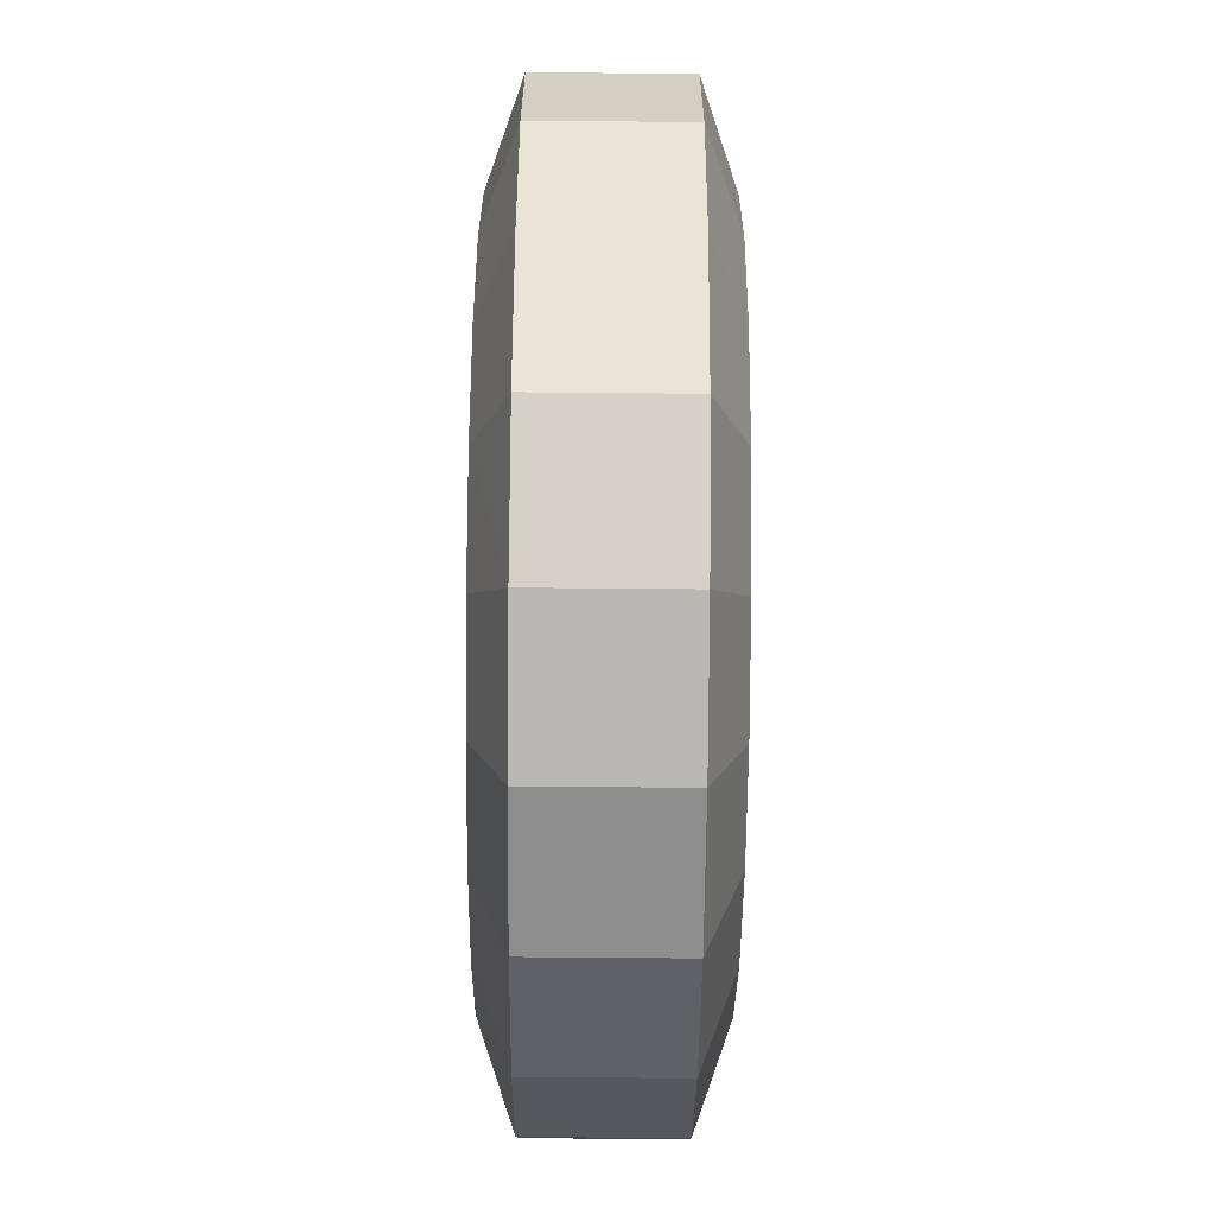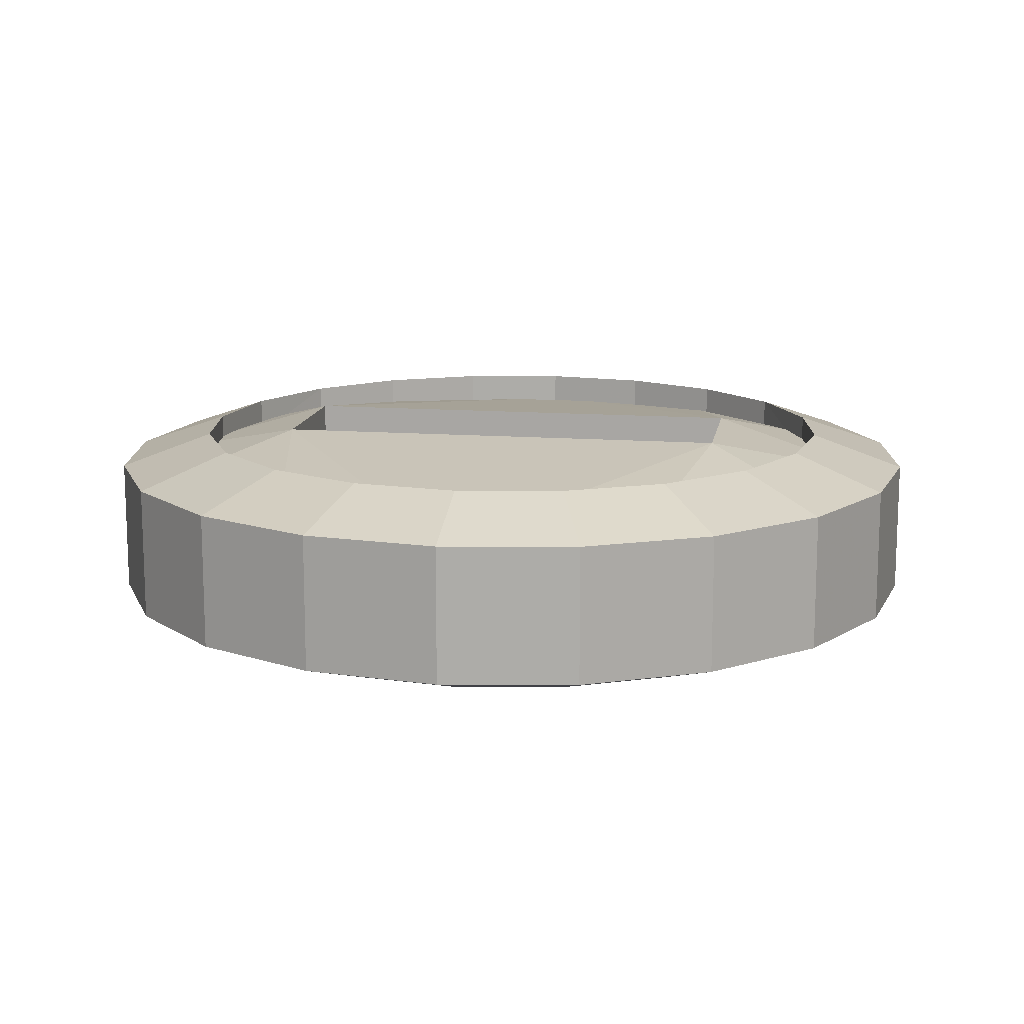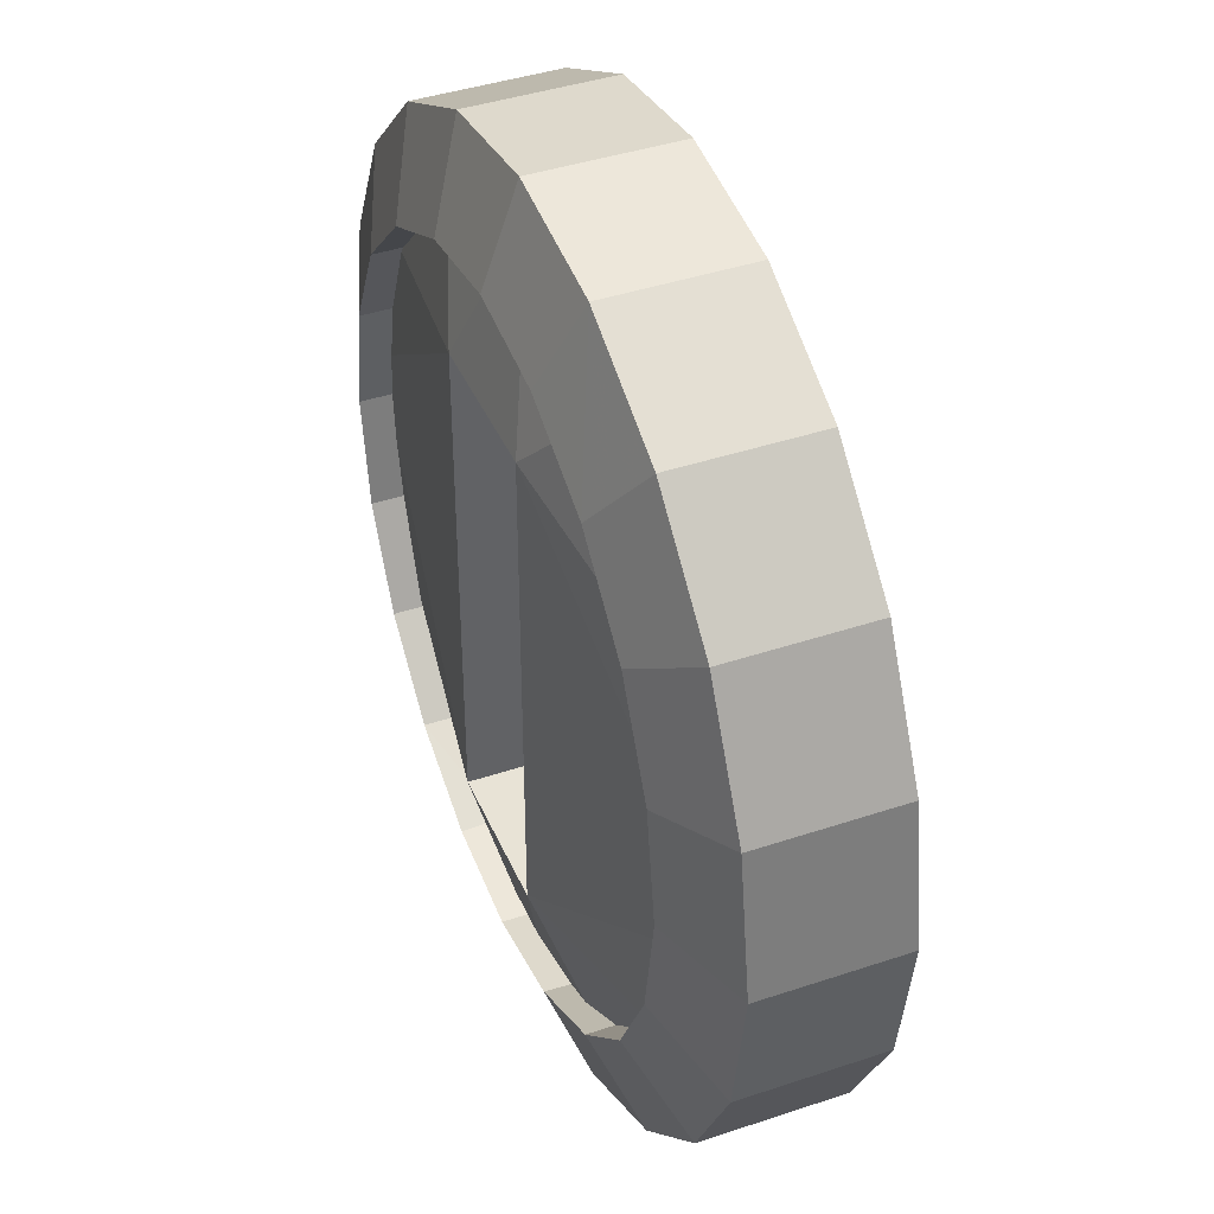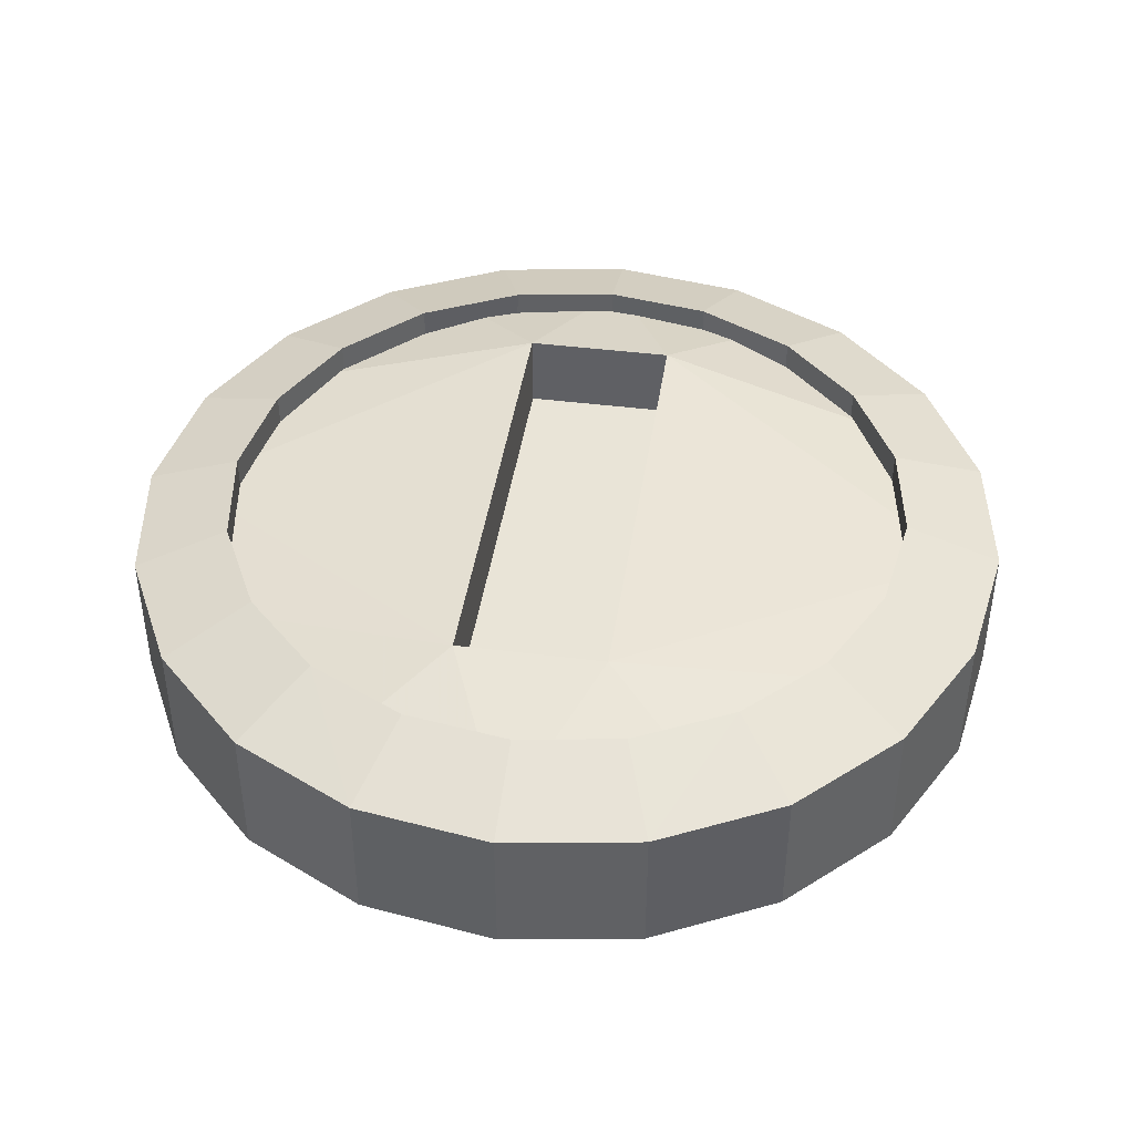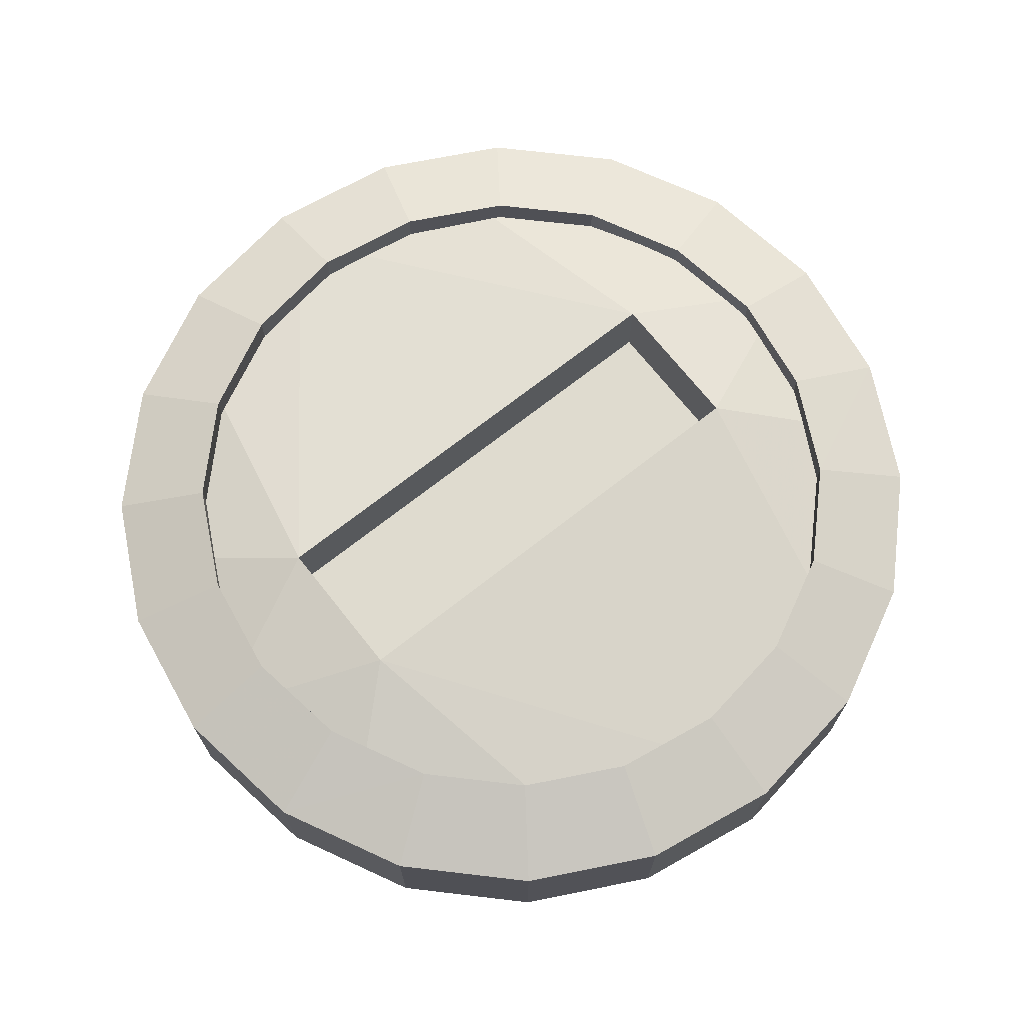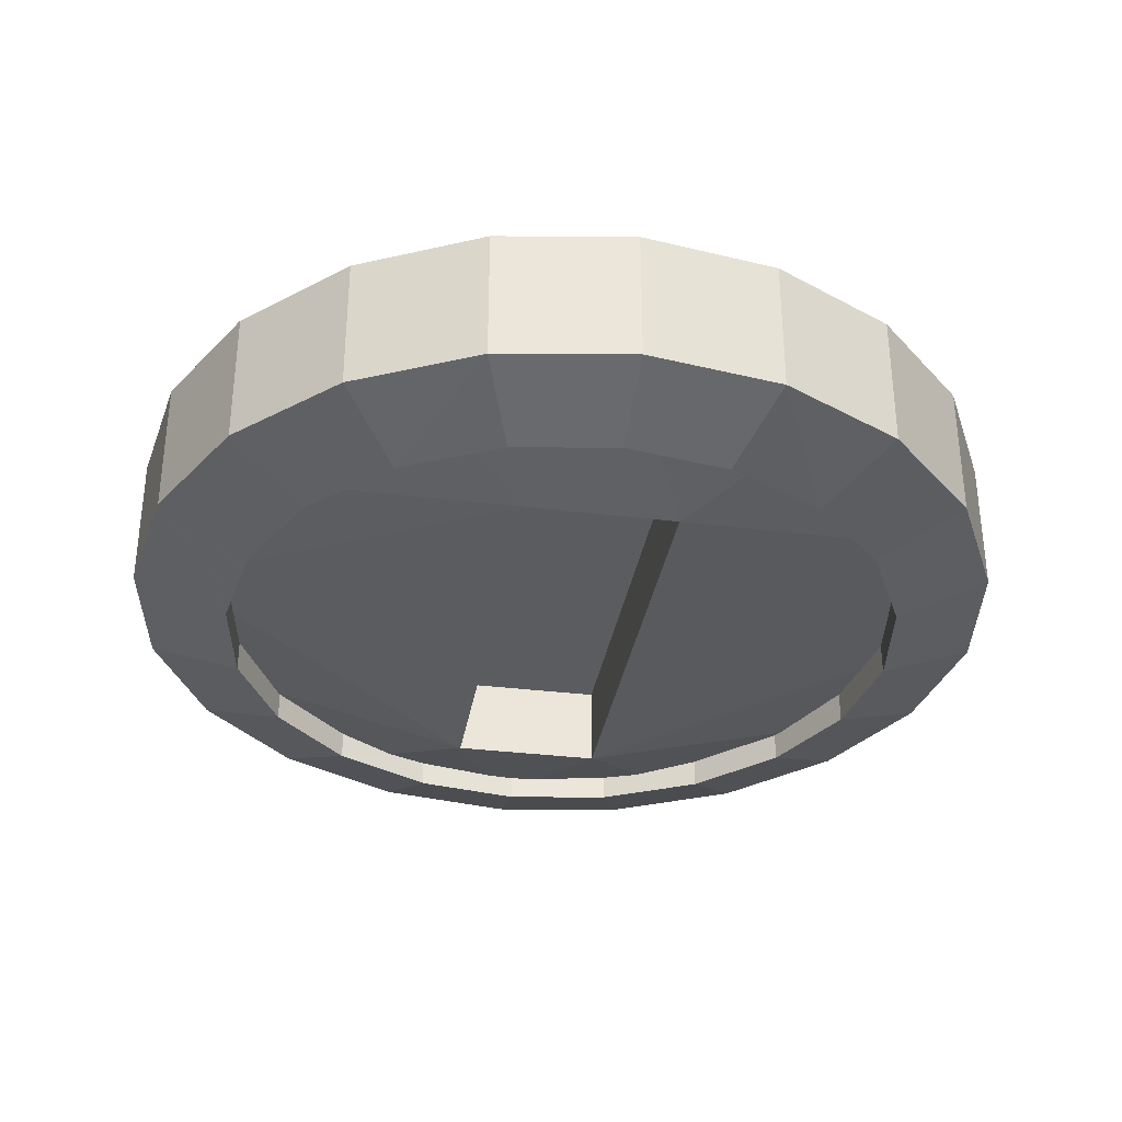
<metadata>
{"format":"obj","ext":"obj","renderer":"f3d","projection":"perspective","resolution":1024,"background":"white","views":[{"elev":-73.7,"azim":89.5,"up":"+Y"},{"elev":13.3,"azim":-80.5,"up":"+Z"},{"elev":41.4,"azim":67.9,"up":"+Y"},{"elev":42.9,"azim":8.5,"up":"+Z"},{"elev":70.3,"azim":-128.3,"up":"+Z"},{"elev":-33.6,"azim":170.5,"up":"+Z"}]}
</metadata>
<code>
g coin
v -40.08 50.77 -7.109
v -45.54 71.19 -7.109
v -40.08 91.61 -7.109
v -20.42 111.3 -7.109
v 0.003906 116.7 -7.109
v 20.43 111.3 -7.109
v 40.09 91.61 -7.109
v 45.55 71.19 -7.109
v 39.89 50.26 -7.109
v 21.63 31.38 -7.109
v 0.003906 25.64 -7.109
v -20.42 31.11 -7.109
v -8.371 44.74 -11.74
v 8.371 44.74 -11.74
v 8.371 98.23 -11.74
v -8.371 98.23 -11.74
v 8.371 44.74 -2.426
v -8.371 44.74 -2.426
v -8.371 98.23 -2.426
v 8.371 98.23 -2.426
v 5.992 47.54 -2.426
v -5.992 47.54 -2.426
v -5.992 95.43 -2.426
v 5.992 95.43 -2.426
v 40.09 50.77 7.109
v 45.55 71.19 7.109
v 40.09 91.61 7.109
v 20.43 111.3 7.109
v 0.003906 116.7 7.109
v -20.42 111.3 7.109
v -40.08 91.61 7.109
v -45.54 71.19 7.109
v -40.08 50.77 7.109
v -20.42 31.11 7.109
v 0.003906 25.64 7.109
v 21.75 31.23 7.109
v -8.371 44.74 11.74
v -8.371 98.23 11.74
v 8.371 98.23 11.74
v 8.371 44.74 11.74
v -8.371 44.74 2.988
v -8.371 98.23 2.988
v 8.371 44.74 2.988
v 8.371 98.23 2.988
v -5.992 95.43 2.988
v 5.992 95.43 2.988
v -5.992 47.54 2.988
v 5.992 47.54 2.988
v 22.82 102.6 11.5
v 31.41 94.01 11.5
v 36.93 83.19 11.5
v 38.82 71.19 11.5
v 36.93 59.19 11.5
v 31.41 48.37 11.5
v 22.82 39.78 11.5
v 11.83 34.24 11.5
v 0.003906 32.37 11.5
v -11.82 34.24 11.5
v -22.81 39.78 11.5
v -31.4 48.37 11.5
v -36.91 59.19 11.5
v -38.82 71.19 11.5
v -36.91 83.19 11.5
v -31.4 94.01 11.5
v -22.81 102.6 11.5
v -11.76 108.1 11.5
v 0.003906 110 11.5
v 11.77 108.1 11.5
v -36.91 59.19 -11.5
v -31.4 48.37 -11.5
v -38.82 71.19 -11.5
v -36.91 83.19 -11.5
v -31.4 94.01 -11.5
v -22.81 102.6 -11.5
v -11.76 108.1 -11.5
v 0.003906 110 -11.5
v 11.77 108.1 -11.5
v 22.82 102.6 -11.5
v 31.41 94.01 -11.5
v 36.93 83.19 -11.5
v 38.82 71.19 -11.5
v 36.93 59.19 -11.5
v 31.41 48.37 -11.5
v 22.82 39.78 -11.5
v 11.83 34.24 -11.5
v 0.003906 32.37 -11.5
v -11.82 34.24 -11.5
v -22.81 39.78 -11.5
v 15.33 24.02 -7.758
v 0.003906 21.59 -7.758
v -15.32 24.02 -7.758
v -29.15 31.06 -7.758
v -40.12 42.04 -7.758
v -47.16 55.86 -7.758
v -49.59 71.19 -7.758
v -47.16 86.52 -7.758
v -40.12 100.3 -7.758
v -29.15 111.3 -7.758
v -15.32 118.4 -7.758
v 0.003906 120.8 -7.758
v 15.33 118.4 -7.758
v 29.16 111.3 -7.758
v 40.13 100.3 -7.758
v 47.18 86.52 -7.758
v 49.61 71.19 -7.758
v 47.18 55.86 -7.758
v 40.13 42.04 -7.758
v 29.16 31.06 -7.758
v 15.33 24.02 7.758
v 0.003906 21.59 7.758
v -15.32 24.02 7.758
v -29.15 31.06 7.758
v -40.12 42.04 7.758
v -47.16 55.86 7.758
v -49.59 71.19 7.758
v -47.16 86.52 7.758
v -40.12 100.3 7.758
v -29.15 111.3 7.758
v -15.32 118.4 7.758
v 0.003906 120.8 7.758
v 15.33 118.4 7.758
v 29.16 111.3 7.758
v 40.13 100.3 7.758
v 47.18 86.52 7.758
v 49.61 71.19 7.758
v 47.18 55.86 7.758
v 40.13 42.04 7.758
v 29.16 31.06 7.758
v 22.82 102.6 7.109
v 31.41 94.01 7.109
v 36.93 83.19 7.109
v 38.82 71.19 7.109
v 36.93 59.19 7.109
v 31.41 48.37 7.109
v 22.82 39.78 7.109
v 12 34.27 7.109
v 0.003906 32.37 7.109
v -11.99 34.27 7.109
v -22.81 39.78 7.109
v -31.4 48.37 7.109
v -36.91 59.19 7.109
v -38.82 71.19 7.109
v -36.91 83.19 7.109
v -31.4 94.01 7.109
v -22.81 102.6 7.109
v -11.99 108.1 7.109
v 0.003906 110 7.109
v 12 108.1 7.109
v -36.91 59.19 -7.109
v -31.4 48.37 -7.109
v -38.82 71.19 -7.109
v -36.91 83.19 -7.109
v -31.4 94.01 -7.109
v -22.81 102.6 -7.109
v -11.99 108.1 -7.109
v 0.003906 110 -7.109
v 12 108.1 -7.109
v 22.82 102.6 -7.109
v 31.41 94.01 -7.109
v 36.93 83.19 -7.109
v 38.82 71.19 -7.109
v 36.93 59.19 -7.109
v 31.41 48.37 -7.109
v 22.82 39.78 -7.109
v 12 34.27 -7.109
v 0.003906 32.37 -7.109
v -11.99 34.27 -7.109
v -22.81 39.78 -7.109
f 70 150 88
f 150 70 149
f 69 149 70
f 149 69 151
f 71 151 69
f 151 71 152
f 72 152 71
f 152 72 153
f 73 153 72
f 153 73 154
f 74 154 73
f 154 74 155
f 75 155 74
f 155 75 156
f 76 156 75
f 156 76 77
f 148 68 147
f 68 148 49
f 129 49 148
f 49 129 50
f 130 50 129
f 50 130 51
f 131 51 130
f 51 131 52
f 132 52 131
f 52 132 53
f 133 53 132
f 53 133 54
f 134 54 133
f 54 134 55
f 49 122 121
f 122 49 123
f 50 123 49
f 123 50 124
f 51 124 50
f 124 51 125
f 52 125 51
f 125 52 126
f 53 126 52
f 126 53 127
f 54 127 53
f 127 54 128
f 55 128 54
f 74 98 99
f 98 74 97
f 73 97 74
f 97 73 96
f 72 96 73
f 96 72 95
f 71 95 72
f 95 71 94
f 69 94 71
f 94 69 93
f 70 93 69
f 43 47 41
f 47 43 48
f 44 48 43
f 48 44 46
f 42 46 44
f 46 42 45
f 41 45 42
f 45 41 47
f 79 103 80
f 103 79 102
f 78 102 79
f 102 78 101
f 77 101 78
f 101 77 76
f 146 65 145
f 65 146 66
f 147 66 146
f 66 147 67
f 68 67 147
f 65 118 117
f 118 65 119
f 66 119 65
f 119 66 67
f 24 23 20
f 23 24 22
f 21 22 24
f 22 21 18
f 5 16 4
f 16 5 15
f 6 15 5
f 15 6 7
f 157 78 158
f 78 157 77
f 156 77 157
f 38 30 31
f 30 38 29
f 39 29 38
f 14 11 13
f 11 14 10
f 9 10 14
f 123 103 102
f 103 123 124
f 124 104 103
f 104 124 125
f 125 105 104
f 105 125 126
f 75 99 100
f 99 75 74
f 92 70 88
f 70 92 93
f 126 106 105
f 106 126 127
f 127 107 106
f 107 127 128
f 128 108 107
f 108 128 109
f 109 89 108
f 89 109 110
f 68 120 67
f 120 68 121
f 90 110 111
f 110 90 89
f 168 88 150
f 88 168 167
f 166 86 87
f 86 166 85
f 110 57 111
f 57 110 109
f 60 112 59
f 112 60 113
f 99 119 120
f 119 99 98
f 114 61 62
f 61 114 113
f 98 118 119
f 118 98 97
f 97 117 118
f 117 97 96
f 96 116 117
f 116 96 95
f 163 82 83
f 82 163 162
f 162 81 82
f 81 162 161
f 161 80 81
f 80 161 160
f 160 79 80
f 79 160 159
f 159 78 79
f 78 159 158
f 64 117 116
f 117 64 65
f 141 62 61
f 62 141 142
f 142 63 62
f 63 142 143
f 143 64 63
f 64 143 144
f 144 65 64
f 65 144 145
f 84 108 89
f 108 84 107
f 57 137 58
f 137 57 56
f 95 115 116
f 115 95 94
f 28 39 27
f 39 28 29
f 40 25 26
f 25 40 36
f 23 19 20
f 19 23 22
f 94 114 115
f 114 94 93
f 48 45 47
f 45 48 46
f 44 38 42
f 38 44 39
f 43 39 44
f 39 43 40
f 17 24 20
f 24 17 21
f 93 113 114
f 113 93 92
f 92 112 113
f 112 92 91
f 3 16 2
f 16 3 4
f 91 111 112
f 111 91 90
f 18 16 19
f 16 18 13
f 17 13 18
f 13 17 14
f 19 15 20
f 15 19 16
f 101 121 122
f 102 101 122
f 100 120 121
f 101 100 121
f 100 101 76
f 86 91 87
f 90 91 86
f 87 88 167
f 100 99 120
f 165 85 166
f 165 164 84
f 85 165 84
f 164 163 83
f 84 164 83
f 85 84 89
f 83 82 106
f 107 83 106
f 84 83 107
f 81 80 104
f 105 81 104
f 82 81 105
f 106 82 105
f 104 80 103
f 76 75 100
f 88 87 91
f 167 166 87
f 140 141 61
f 60 140 61
f 139 140 60
f 59 139 60
f 138 139 59
f 58 138 59
f 92 88 91
f 138 58 137
f 136 137 56
f 55 135 136
f 56 55 136
f 134 135 55
f 86 85 90
f 39 26 27
f 89 90 85
f 40 26 39
f 68 49 121
f 55 56 109
f 35 37 34
f 37 33 34
f 37 32 33
f 38 32 37
f 32 38 31
f 128 55 109
f 57 58 111
f 59 111 58
f 112 111 59
f 40 43 41
f 37 40 41
f 37 41 42
f 38 37 42
f 35 36 40
f 115 114 62
f 61 113 60
f 35 40 37
f 18 19 22
f 17 18 21
f 64 116 63
f 14 8 9
f 15 8 14
f 13 12 1
f 13 1 2
f 16 13 2
f 63 115 62
f 116 115 63
f 8 15 7
f 120 119 67
f 56 57 109
f 14 17 20
f 15 14 20
f 102 122 123
f 11 12 13

</code>
